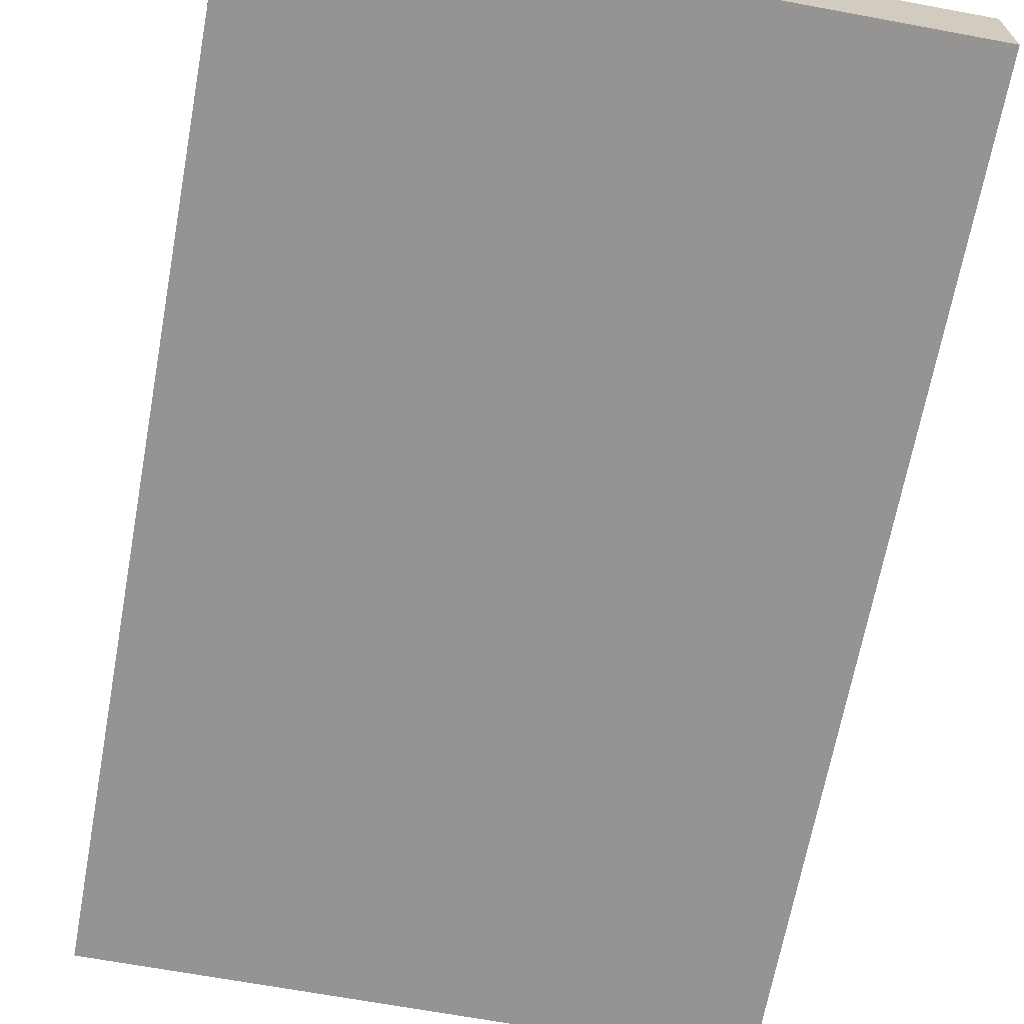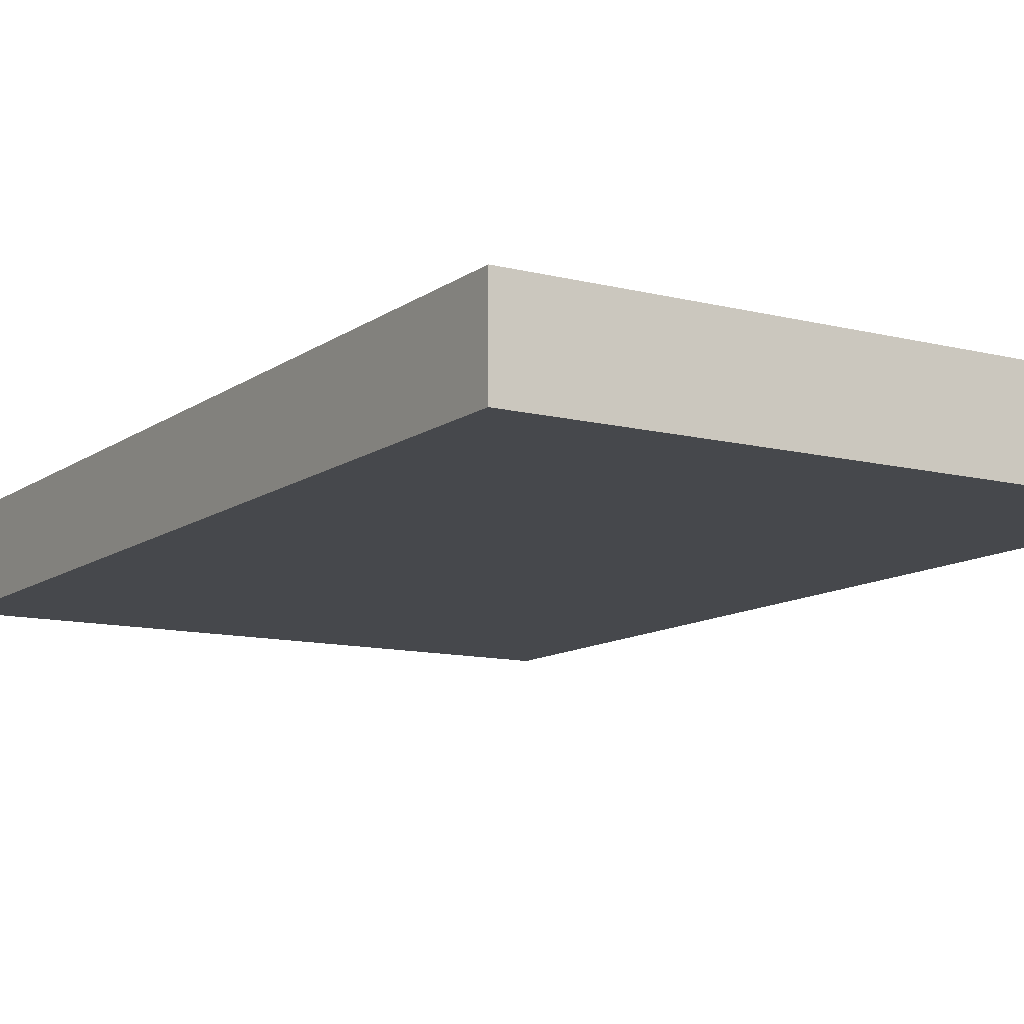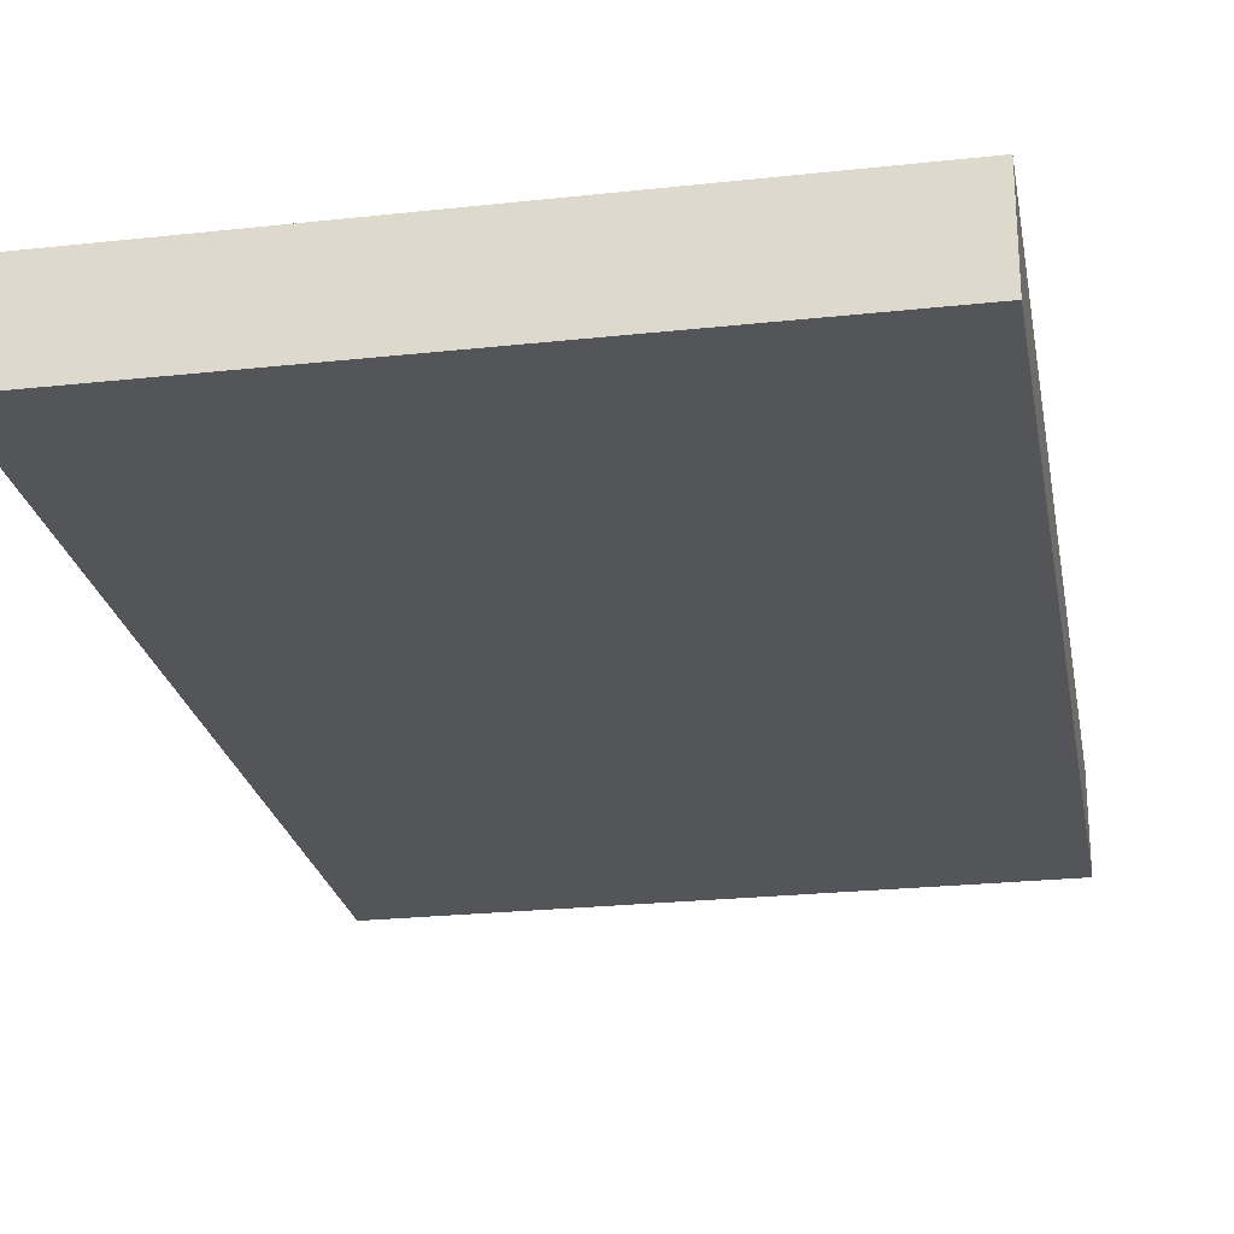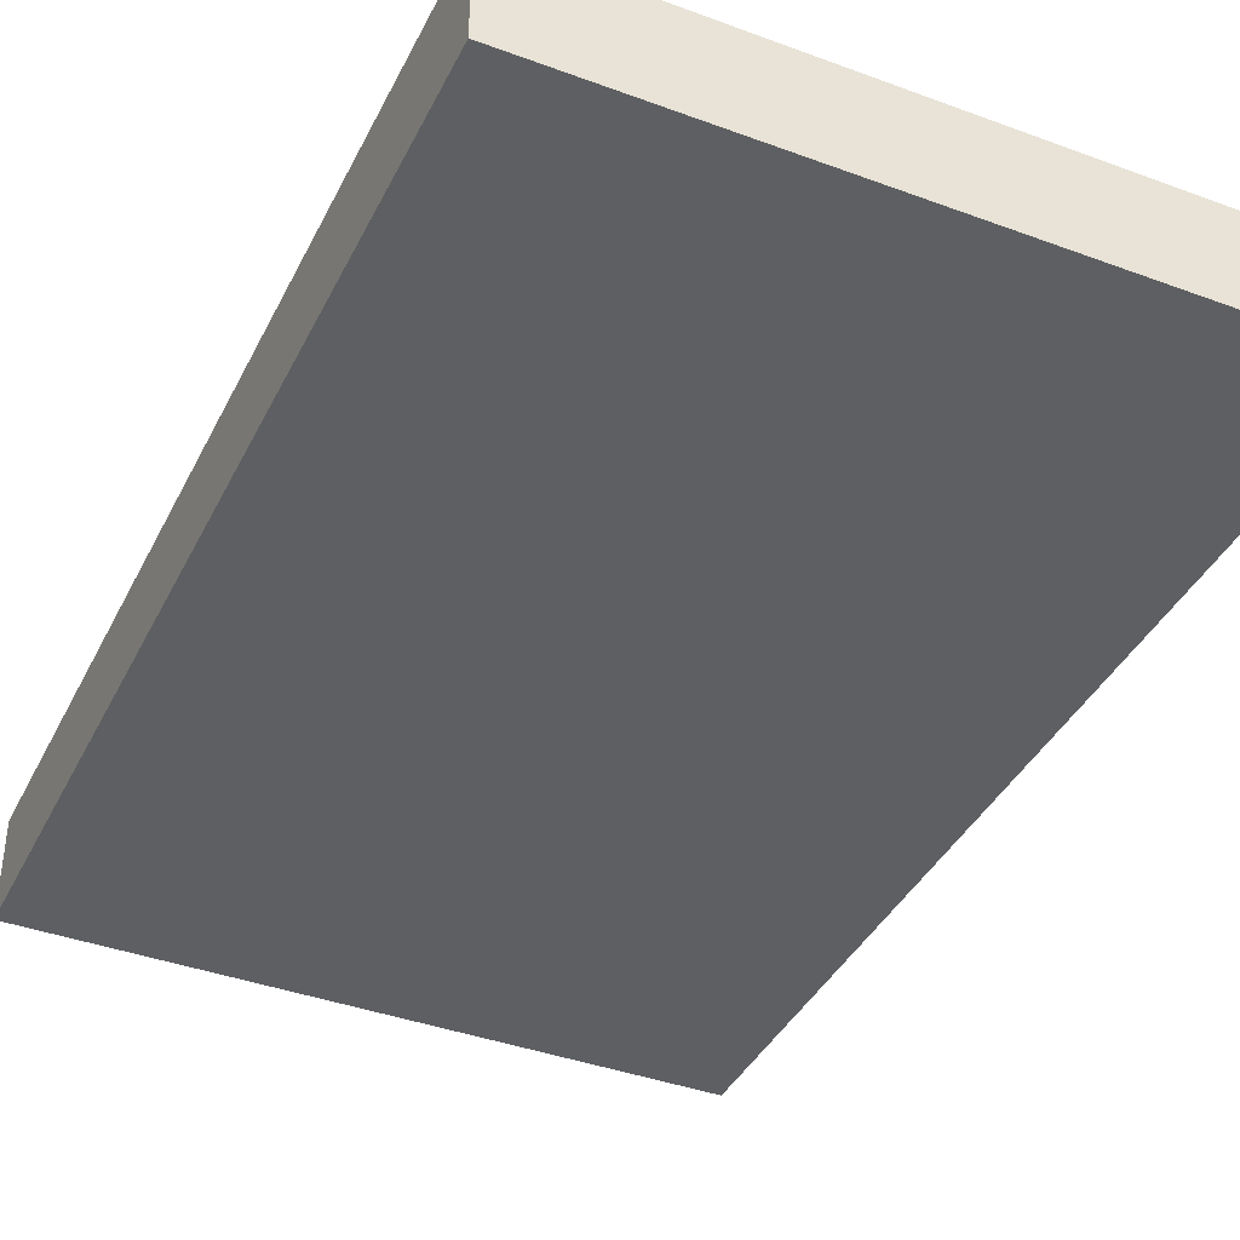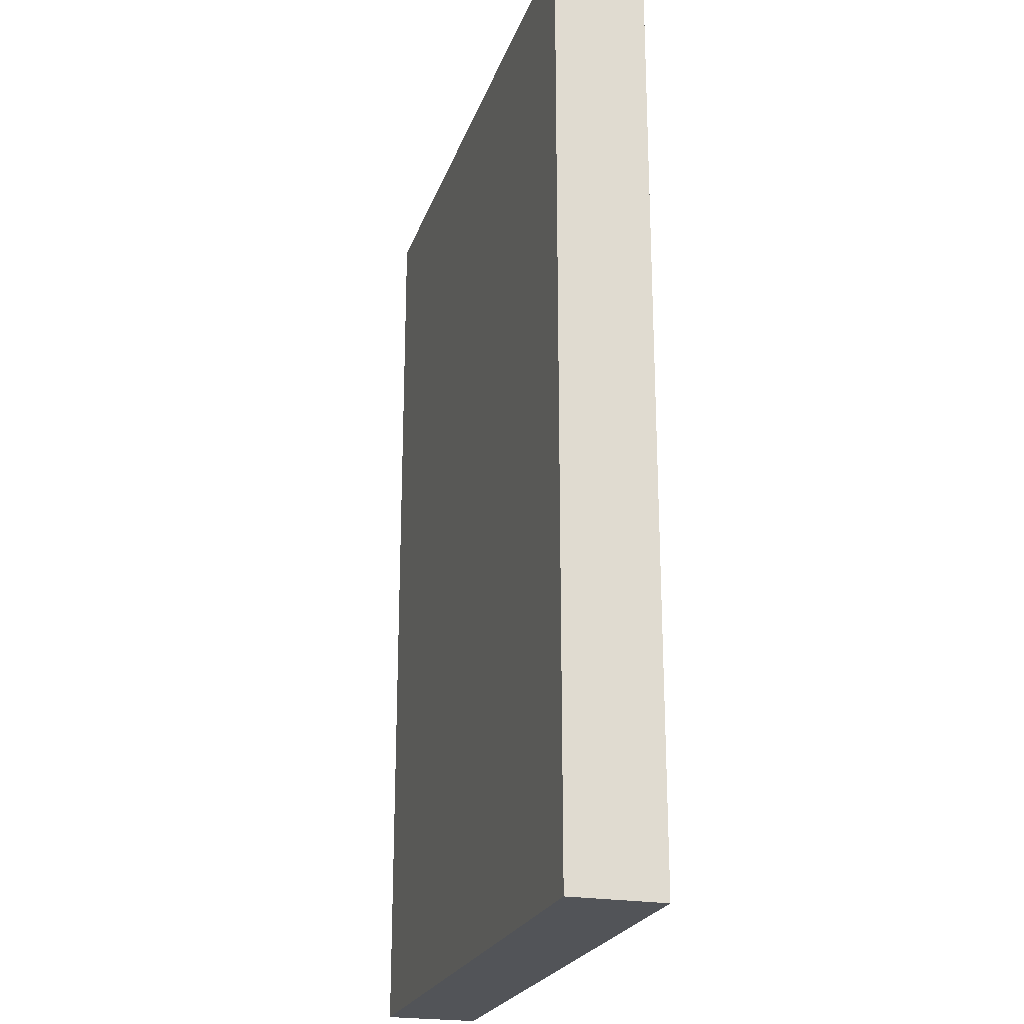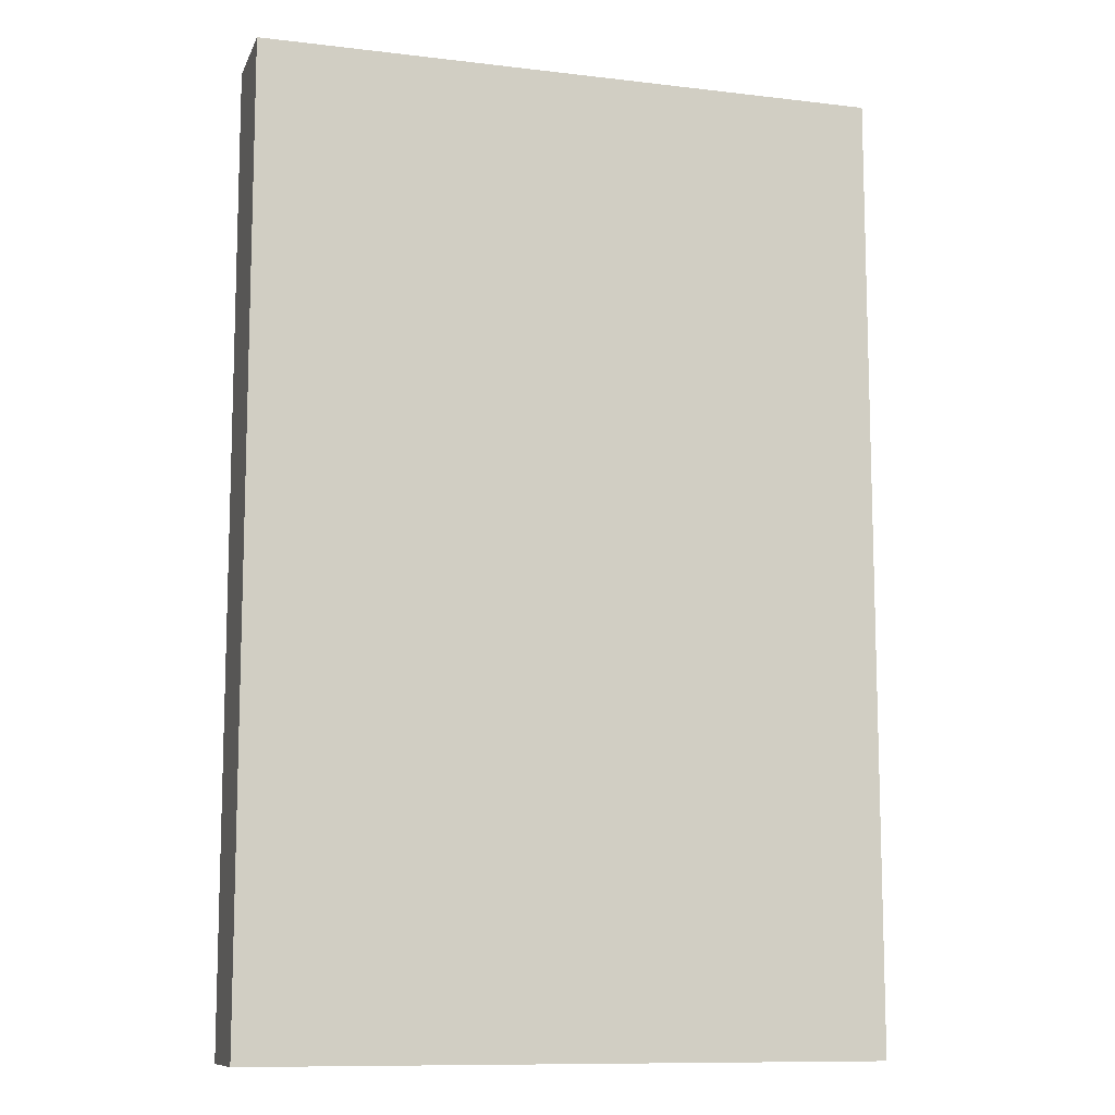
<metadata>
{"format":"obj","ext":"obj","renderer":"f3d","projection":"perspective","resolution":1024,"background":"white","views":[{"elev":-67.1,"azim":169.5,"up":"+Y"},{"elev":-11.4,"azim":148.4,"up":"+Y"},{"elev":-24.4,"azim":10.2,"up":"+Y"},{"elev":-39.7,"azim":155.4,"up":"+Y"},{"elev":-22.9,"azim":73.6,"up":"+Z"},{"elev":-10.7,"azim":-16.5,"up":"+Z"}]}
</metadata>
<code>
o Book_29_Cube.258
v -0.08485 0 0.13
v -0.08485 0.02564 0.13
v -0.08485 0 -0.13
v -0.08485 0.02564 -0.13
v 0.08485 0 0.13
v 0.08485 0.02564 0.13
v 0.08485 0 -0.13
v 0.08485 0.02564 -0.13
f 1 2 4 3
f 7 8 6 5
f 3 4 8 7
f 5 6 2 1
f 3 7 5 1
f 8 4 2 6

</code>
